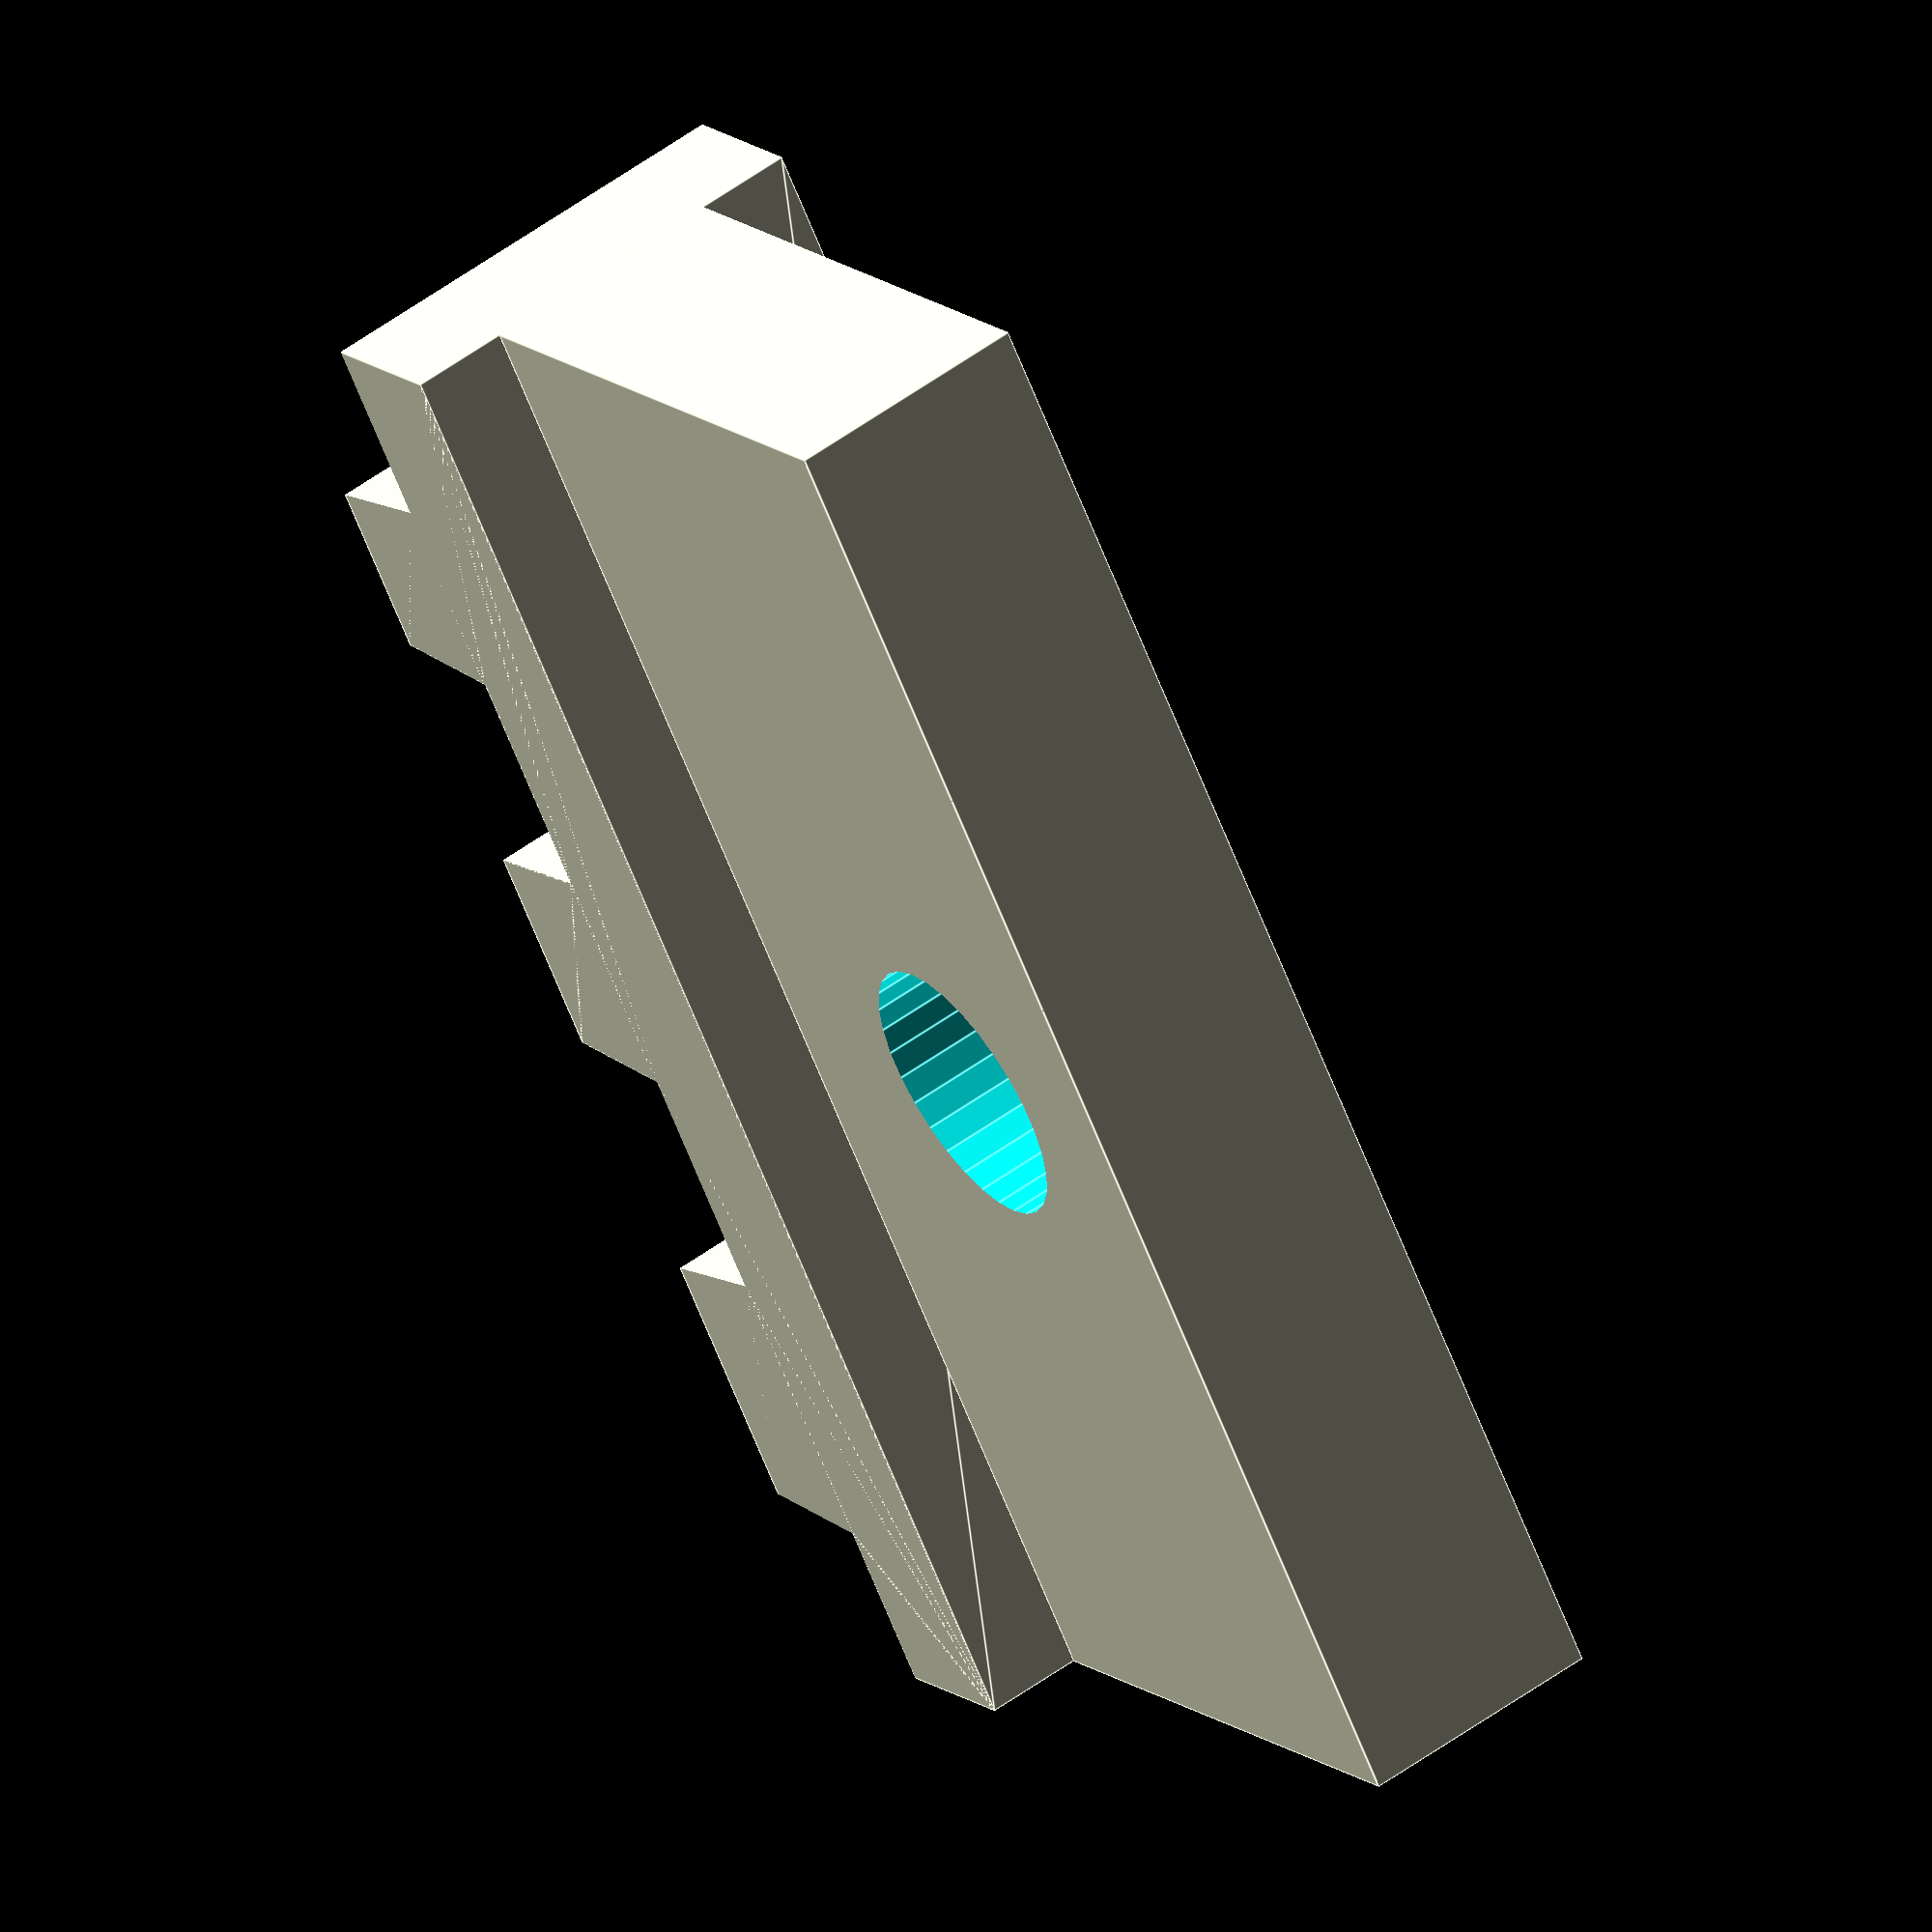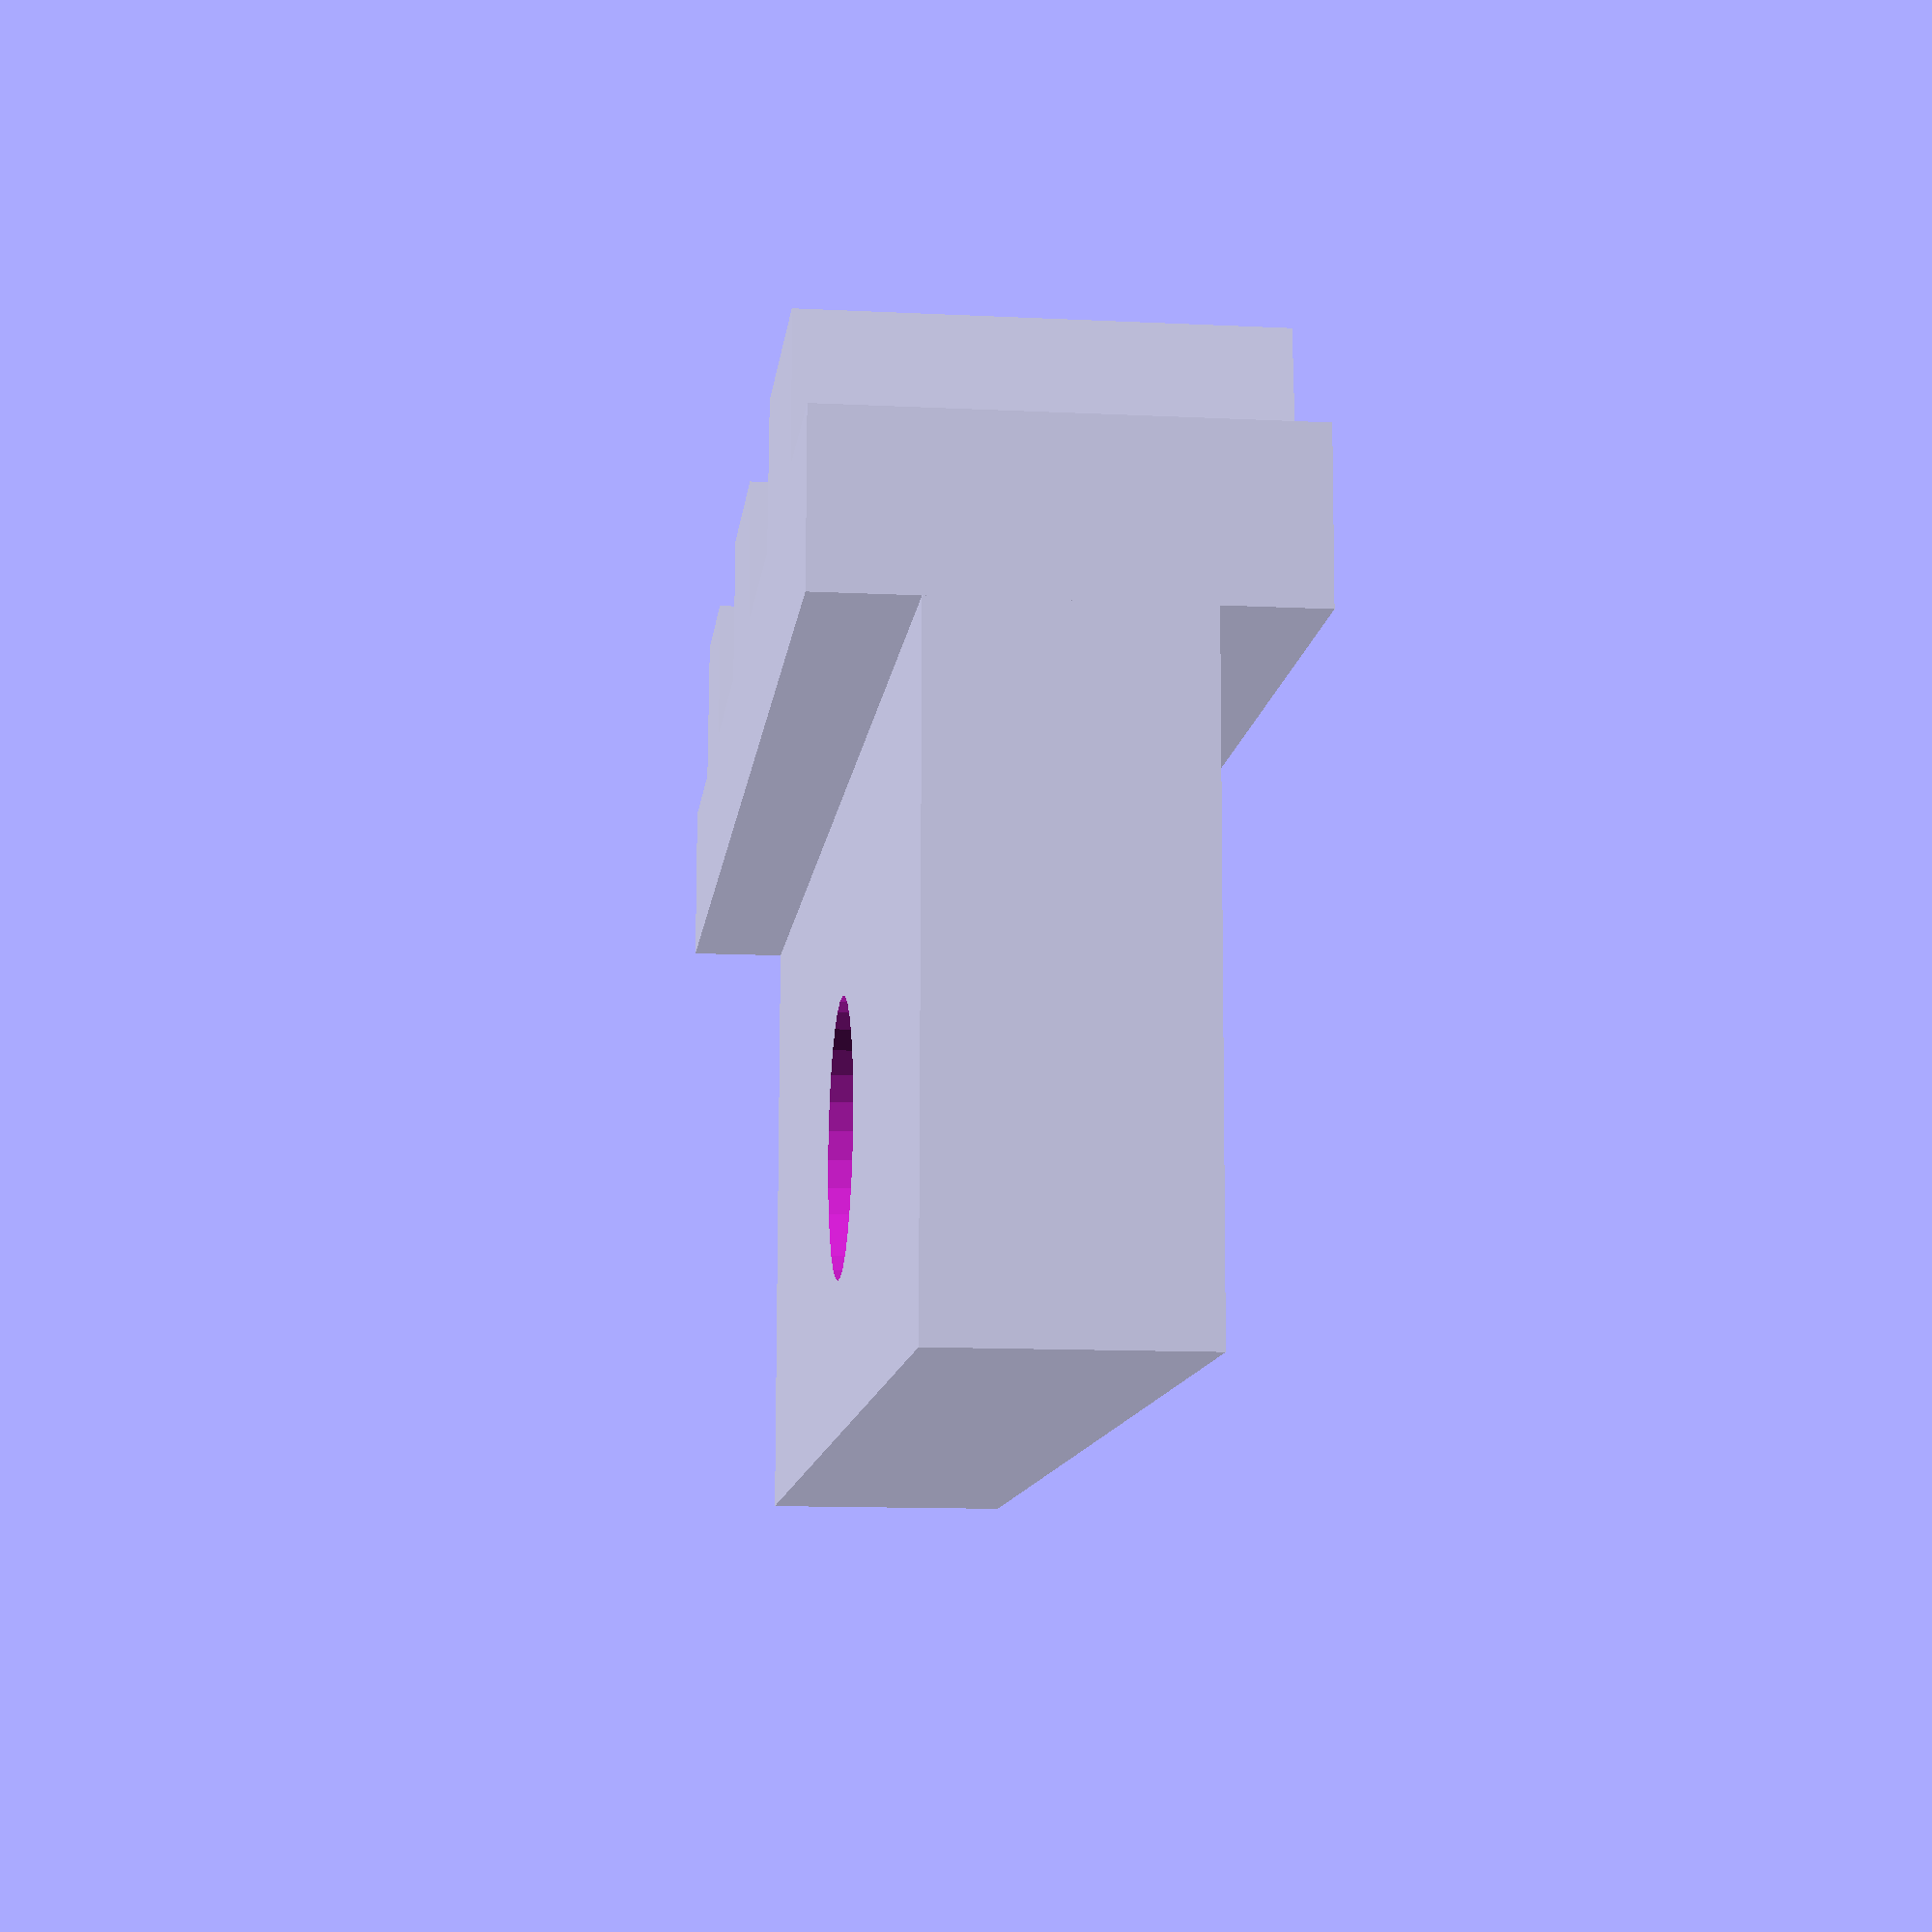
<openscad>
intersection(){
  cube([24.7,14.9,7.1]);
  union(){
    translate([0,0])
      linear_extrude(7.1,convexity=10) intersection(){
        square([24.7,4.9]);
        translate([0,4.9]) mirror([0,1])
        polygon([[0,0],[0,2.6],[3,2.6],[3.2,4.9],[6,4.9],[6.2,2.6],
  [9.9,2.6],[10,4.9],[13.4,4.9],[13.6,2.6],[17.4,2.6],[17.6,4.9],[21.8,4.9],[22,2.6],[24.7,2.6],[24.7,0]]);
      }
    translate([0,4.9])
    difference(){
      translate([0,0,1.55]) cube([24.7,10,4]);
      translate([12.85,5.4,-.01]) cylinder(d=4.4,h=7.12,$fn=30);
    }
  }
}
</openscad>
<views>
elev=123.4 azim=232.7 roll=127.0 proj=o view=edges
elev=12.5 azim=178.6 roll=263.5 proj=p view=solid
</views>
